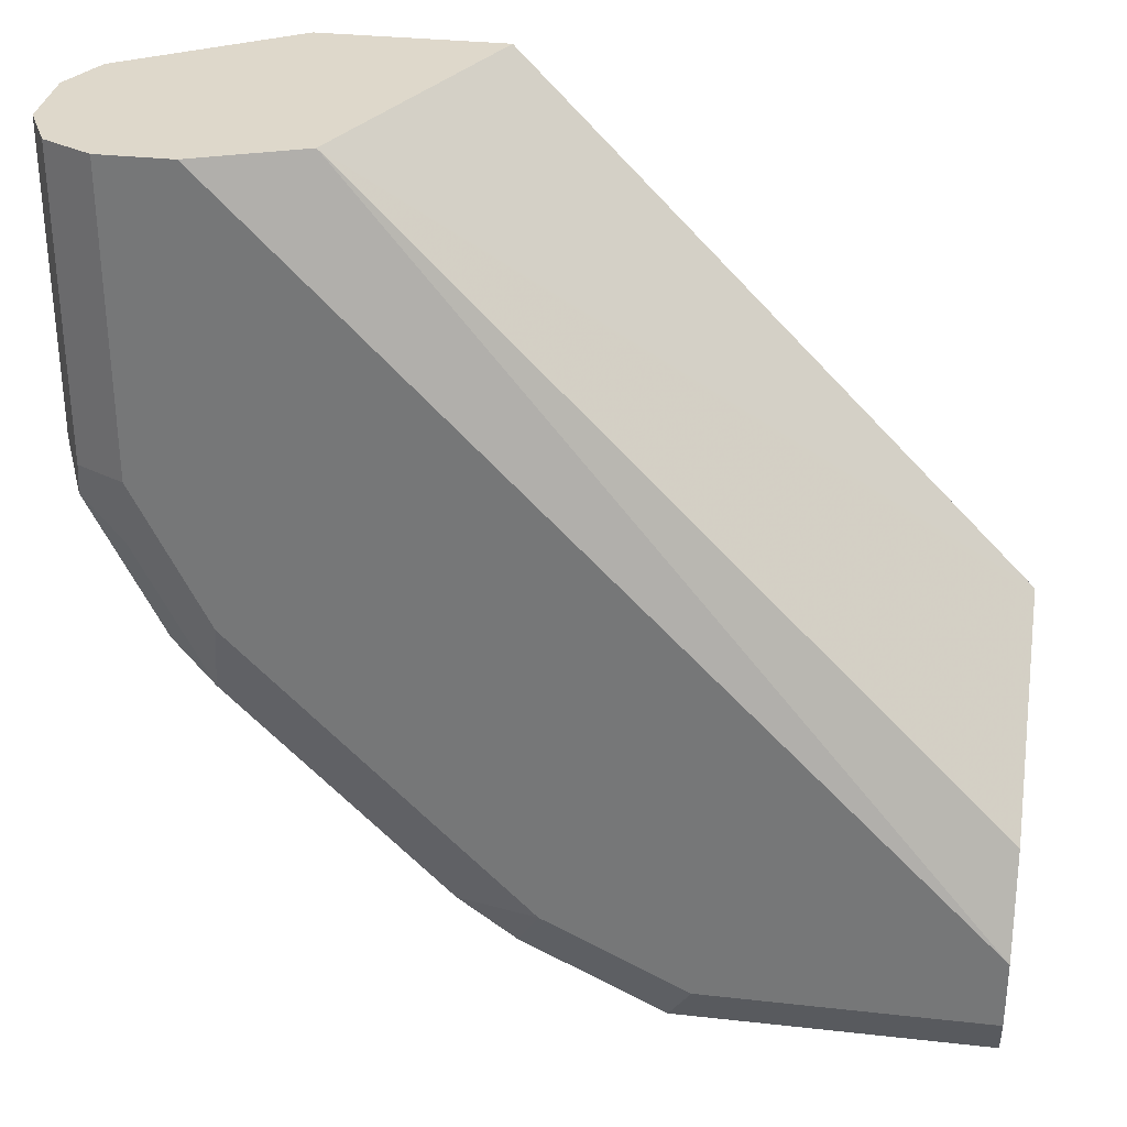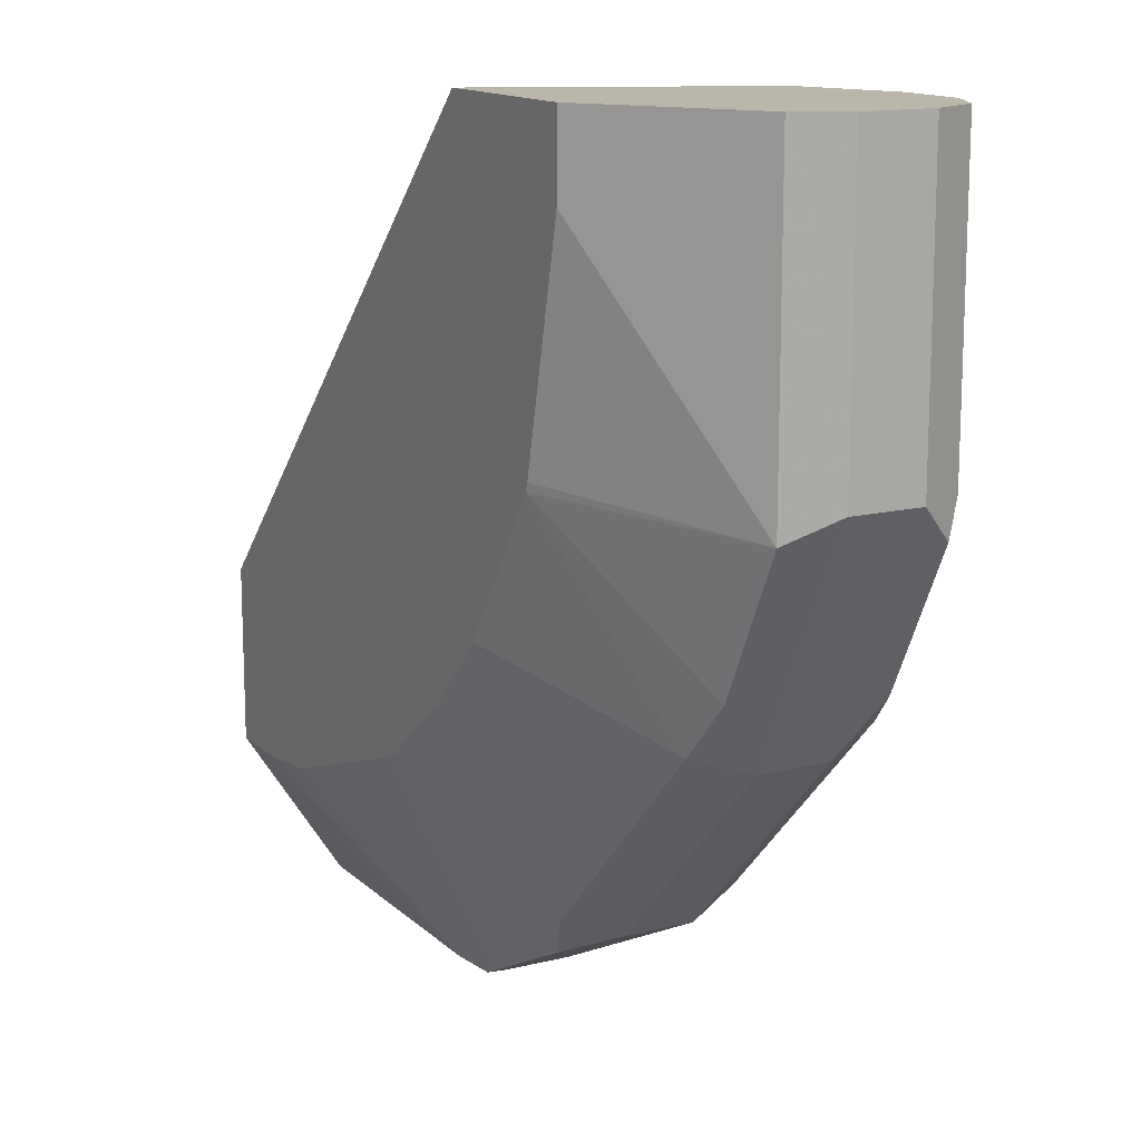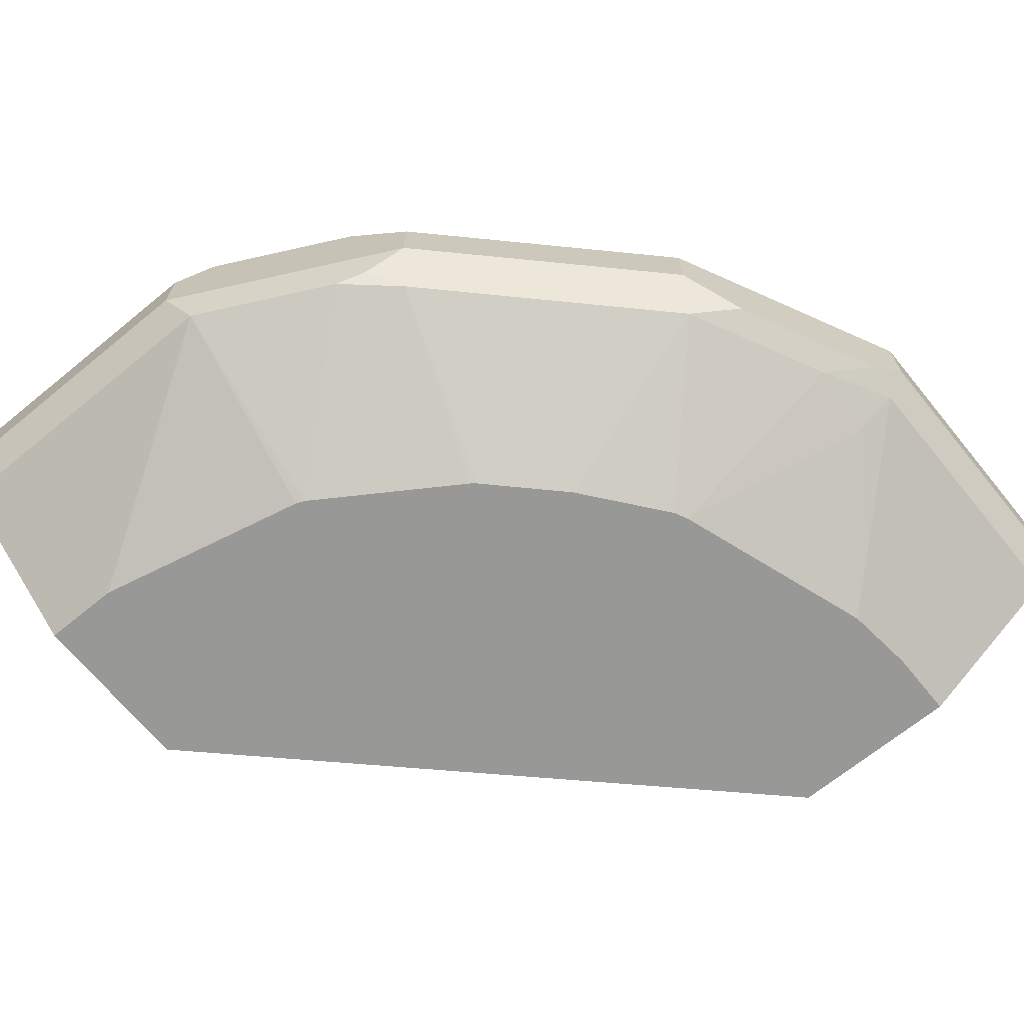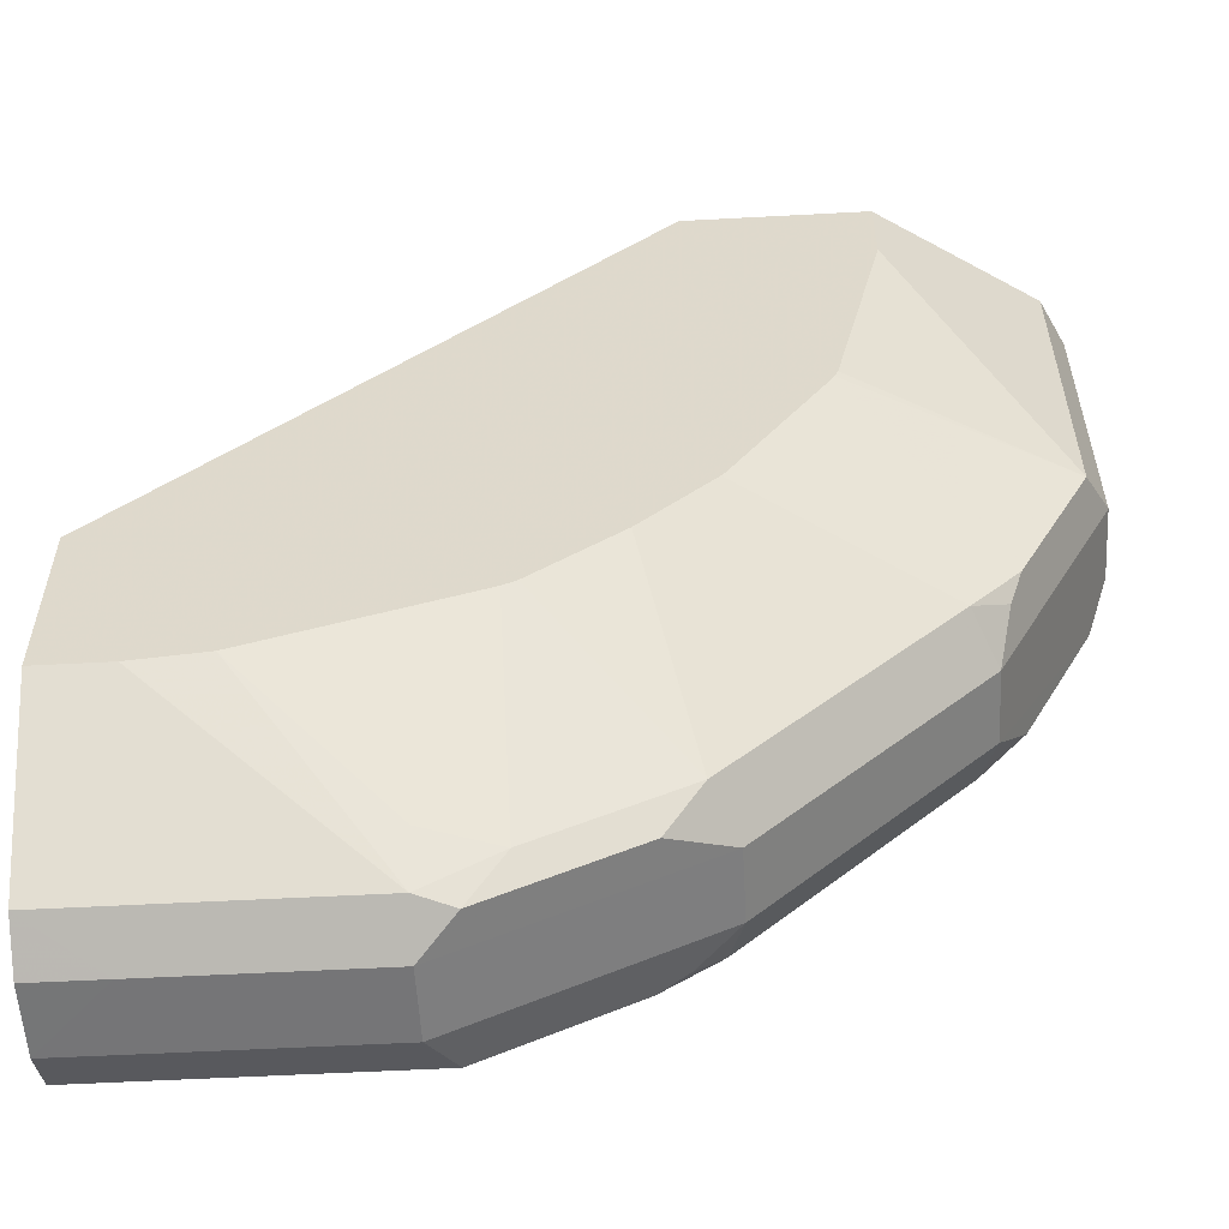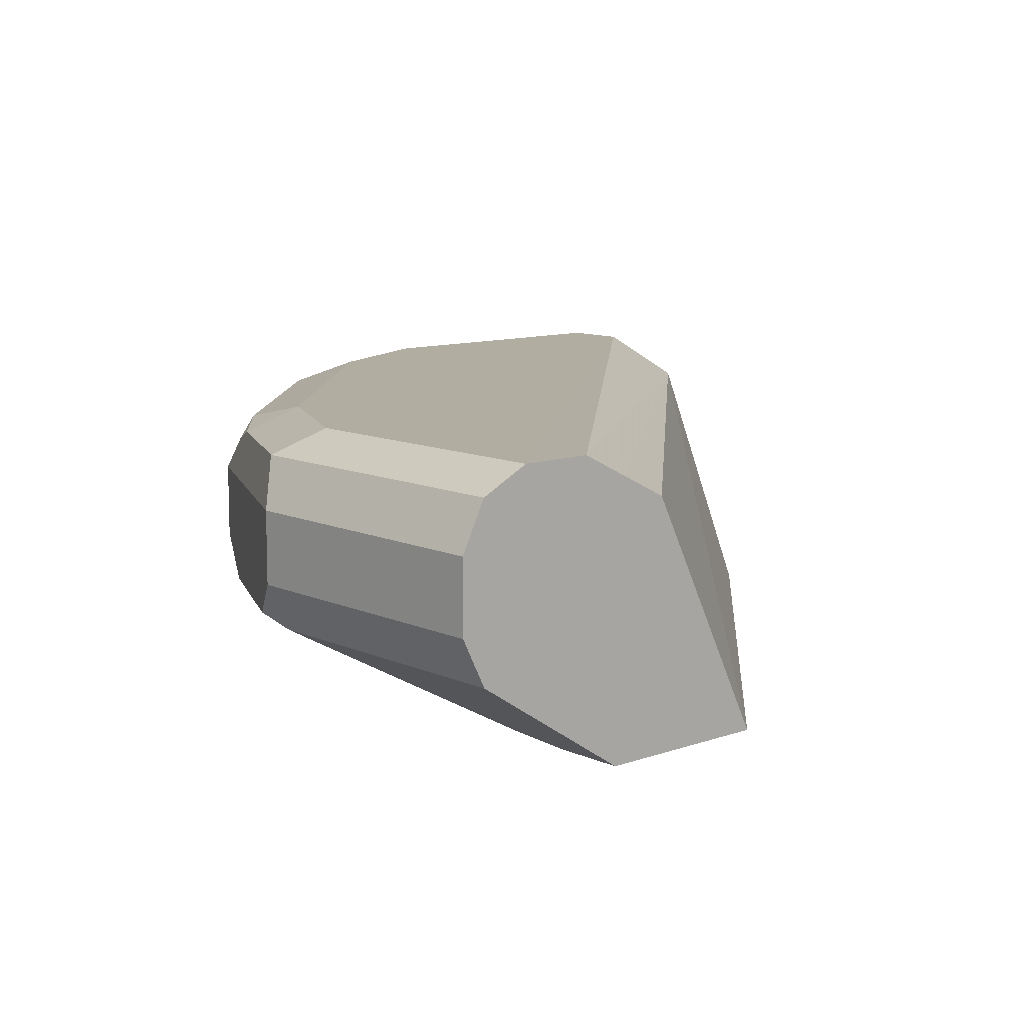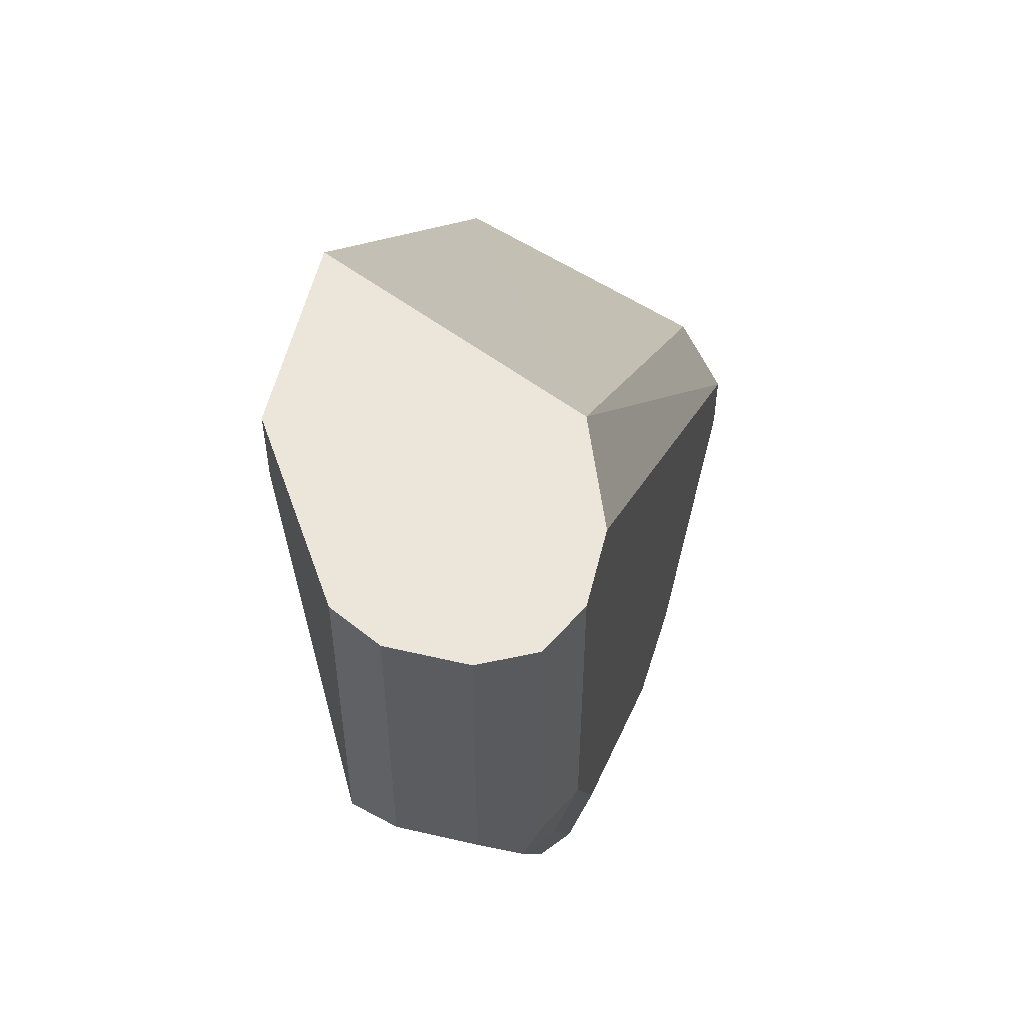
<metadata>
{"format":"obj","ext":"obj","renderer":"f3d","projection":"perspective","resolution":1024,"background":"white","views":[{"elev":31.6,"azim":9.0,"up":"+Y"},{"elev":14.1,"azim":-118.6,"up":"+Y"},{"elev":-68.4,"azim":-50.7,"up":"+Z"},{"elev":-56.6,"azim":-176.8,"up":"+Y"},{"elev":10.5,"azim":48.4,"up":"+Z"},{"elev":55.9,"azim":-76.2,"up":"+Y"}]}
</metadata>
<code>
v -3.815e-05 -0.2377 0.8913
v -0.01981 -0.2377 0.8715
v -3.815e-05 -0.2377 0.8715
v -3.815e-05 -0.2376 0.8914
v -0.01981 -0.2377 0.8913
v -0.07925 -0.2377 0.8715
v -3.815e-05 -0.2311 0.8583
v -3.815e-05 -0.2311 0.9046
v -0.07925 -0.2377 0.8913
v -0.08914 -0.2327 0.8616
v -0.07925 -0.2311 0.8583
v -0.1189 -0.2179 0.8715
v -3.815e-05 -0.1872 0.83
v -0.08586 -0.2311 0.9046
v -3.815e-05 -0.218 0.9111
v -0.1189 -0.2179 0.8913
v -0.1287 -0.2129 0.8616
v -0.09905 -0.2203 0.8567
v -0.07925 -0.2179 0.8517
v -0.03963 -0.185 0.83
v -0.01981 -0.1872 0.83
v -0.1452 -0.2047 0.8715
v -3.815e-05 -0.1377 0.83
v -0.07925 -0.2179 0.9112
v -0.1189 -0.1981 0.9112
v -0.1255 -0.2113 0.9046
v -3.815e-05 -0.2178 0.9112
v -0.01981 -0.2179 0.9112
v -0.1452 -0.2047 0.8913
v -0.1386 -0.2005 0.8567
v -0.101 -0.1635 0.83
v -0.09716 -0.1654 0.83
v -0.1849 -0.1651 0.8715
v -0.1981 -0.1411 0.8567
v -3.815e-05 -0.1386 0.8319
v -0.1377 0.004093 0.83
v -0.1378 0.004093 0.8303
v -0.1695 0.004093 0.9001
v -0.1807 -0.1585 0.9062
v -0.1411 -0.1981 0.9062
v -0.1981 -0.1188 0.9112
v -0.1337 -0.208 0.9012
v -3.815e-05 -0.198 0.9111
v -0.1981 0.004093 0.9112
v -0.1849 -0.1651 0.8913
v -0.1248 -0.1446 0.83
v -0.2047 -0.1452 0.8715
v -0.208 -0.1337 0.8616
v -0.2113 -0.1254 0.8583
v -0.1724 -0.0822 0.83
v -0.1459 -0.1232 0.83
v -0.1446 -0.1248 0.83
v -3.815e-05 -0.1716 0.8979
v -0.1872 0.004093 0.83
v -3.815e-05 -0.1848 0.9046
v -0.2005 -0.1386 0.9062
v -0.2179 -0.07924 0.9112
v -0.2179 0.004093 0.9112
v -0.2047 -0.1452 0.8913
v -0.2327 -0.08916 0.9012
v -0.2245 -0.1057 0.8715
v -0.2278 -0.0941 0.8616
v -0.2311 -0.08584 0.8583
v -0.1733 -0.07983 0.83
v -0.2311 0.004093 0.8583
v -0.1872 -0.01792 0.83
v -0.2129 -0.1287 0.9012
v -0.2203 -0.09905 0.9062
v -0.2311 -0.07924 0.9046
v -0.2206 0.004093 0.9098
v -0.2377 -0.07924 0.8913
v -0.2377 -0.07924 0.8715
v -0.2356 0.004093 0.8675
v -0.2311 0.004093 0.9046
v -0.2377 0.004093 0.8913
v -0.2377 0.004093 0.8715
f 34 50 51
f 34 51 52
f 34 52 46
f 35 38 53
f 36 54 65
f 36 65 73
f 36 74 70
f 36 76 75
f 36 75 74
f 36 70 58
f 36 58 44
f 36 44 38
f 38 44 43
f 36 73 76
f 36 38 37
f 29 39 45
f 34 48 49
f 24 41 25
f 38 43 55
f 25 39 40
f 25 40 26
f 25 41 39
f 26 42 29
f 26 40 42
f 34 49 50
f 27 43 44
f 29 40 39
f 30 34 46
f 30 46 31
f 33 45 59
f 33 59 47
f 33 47 34
f 34 47 48
f 29 42 40
f 38 55 53
f 57 58 70
f 39 59 45
f 60 69 71
f 60 71 72
f 60 72 61
f 61 72 62
f 62 72 63
f 63 72 73
f 63 73 65
f 63 66 64
f 69 70 74
f 69 74 75
f 69 75 71
f 71 75 76
f 71 76 72
f 72 76 73
f 24 57 41
f 60 68 69
f 39 56 59
f 59 67 60
f 56 60 67
f 39 41 56
f 41 57 68
f 41 68 56
f 47 59 60
f 47 60 61
f 47 61 62
f 47 62 48
f 48 62 63
f 48 63 49
f 49 63 50
f 50 63 64
f 54 66 63
f 54 63 65
f 56 67 59
f 56 68 60
f 57 70 69
f 24 58 57
f 57 69 68
f 24 27 44
f 4 8 5
f 5 8 14
f 5 14 9
f 6 10 11
f 6 9 16
f 6 16 12
f 6 12 10
f 7 11 21
f 7 21 13
f 8 15 14
f 9 14 16
f 10 12 17
f 10 17 30
f 10 30 18
f 10 18 11
f 2 11 7
f 11 18 19
f 2 6 11
f 1 9 6
f 24 44 58
f 1 2 3
f 1 3 7
f 1 7 13
f 1 13 23
f 1 23 35
f 1 35 53
f 1 53 55
f 1 55 43
f 1 43 27
f 1 27 15
f 1 15 8
f 1 8 4
f 1 4 5
f 1 5 9
f 1 6 2
f 11 19 20
f 2 7 3
f 12 16 29
f 15 28 24
f 16 26 29
f 17 22 30
f 18 30 31
f 18 32 19
f 19 32 20
f 22 29 45
f 22 45 33
f 22 33 34
f 22 34 30
f 23 36 37
f 23 37 38
f 23 38 35
f 11 20 21
f 24 28 27
f 15 27 28
f 14 26 16
f 18 31 32
f 14 24 25
f 12 29 22
f 14 25 26
f 13 21 20
f 13 20 32
f 13 32 31
f 13 31 46
f 13 46 52
f 13 52 51
f 12 22 17
f 13 50 64
f 13 64 66
f 13 66 54
f 13 54 36
f 13 36 23
f 14 15 24
f 13 51 50

</code>
